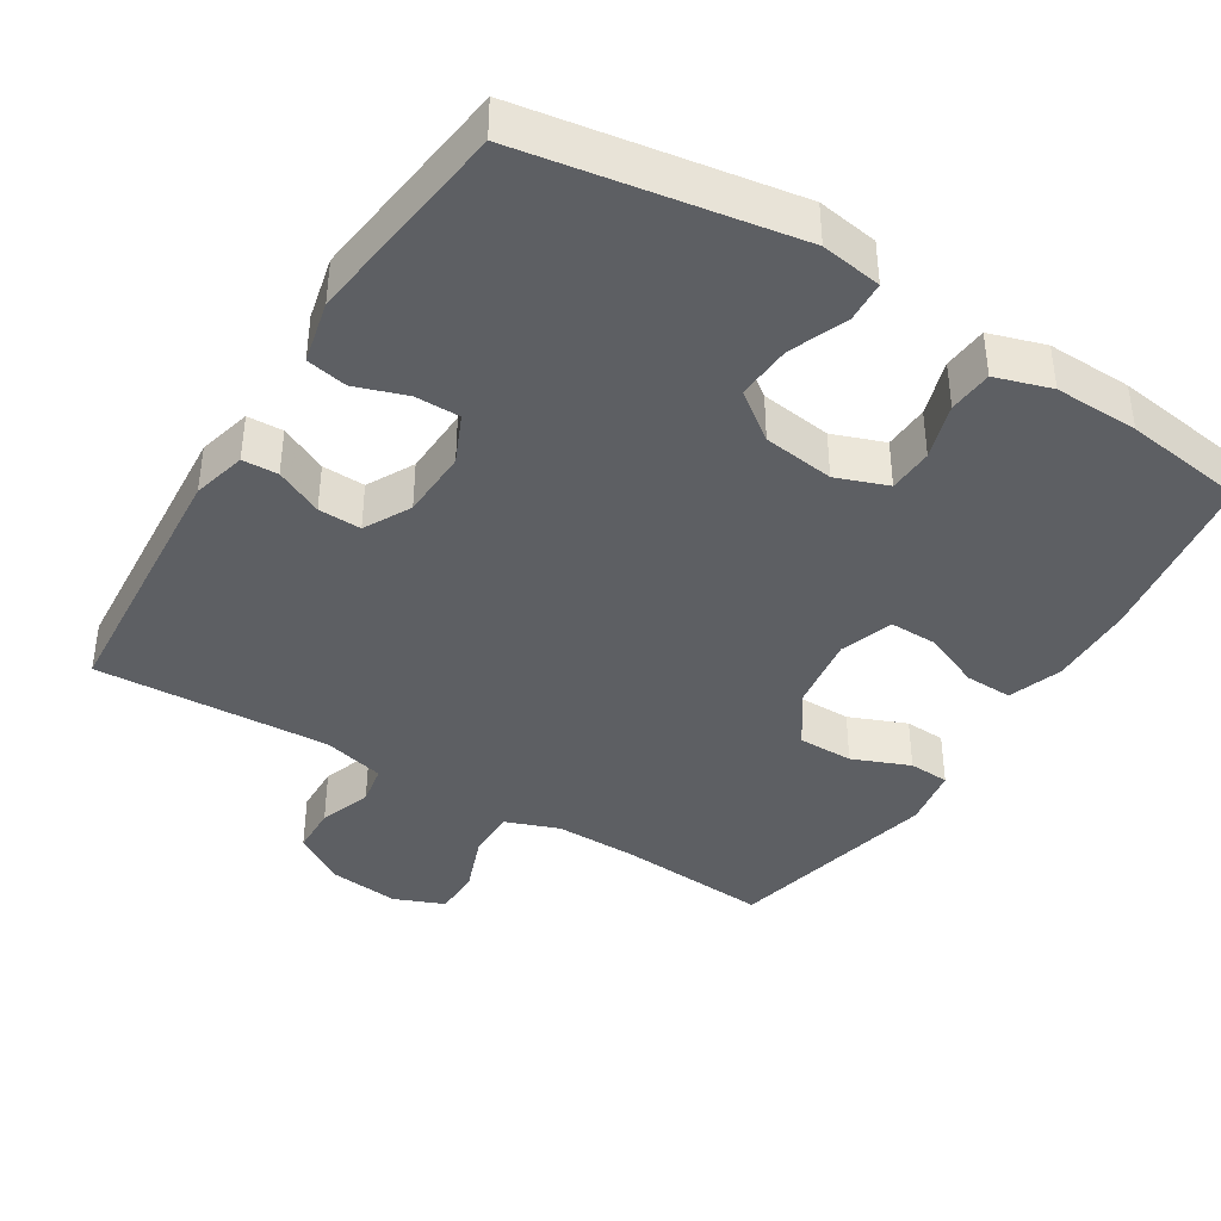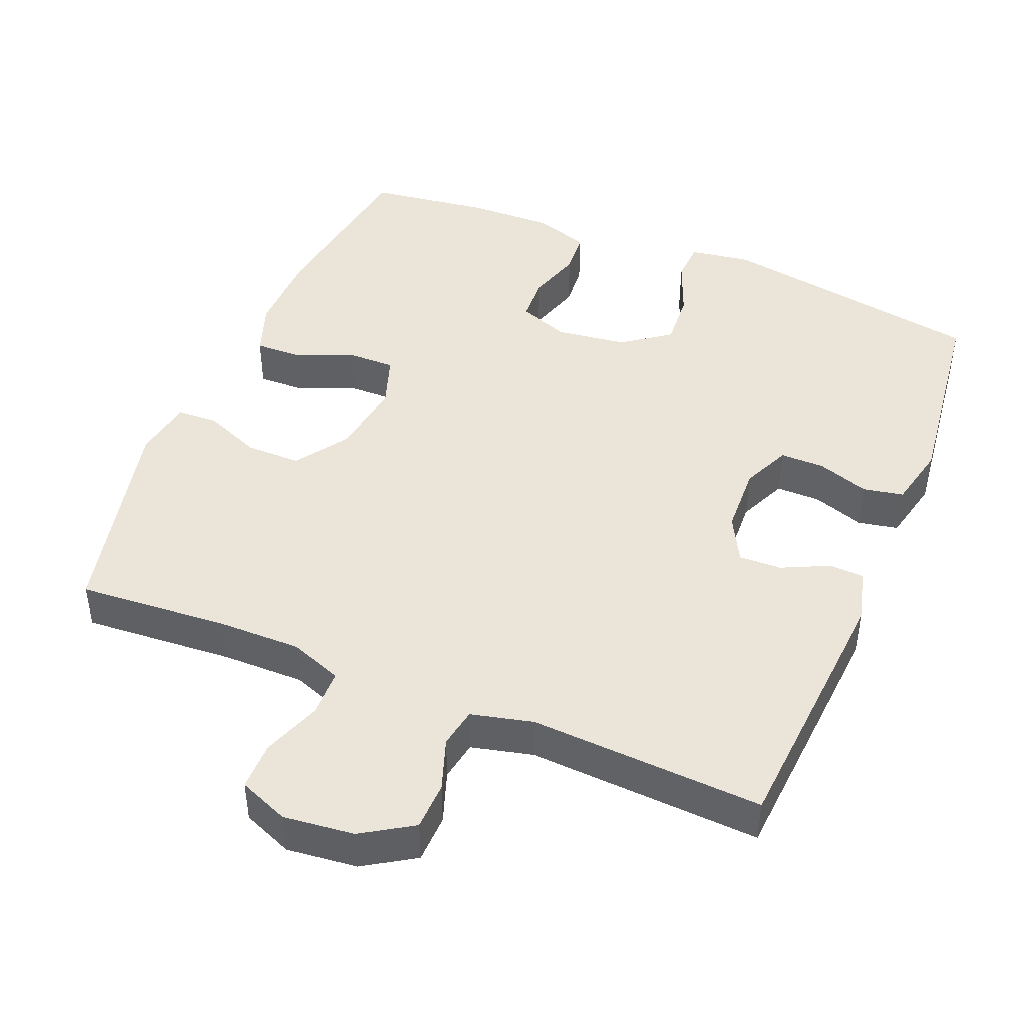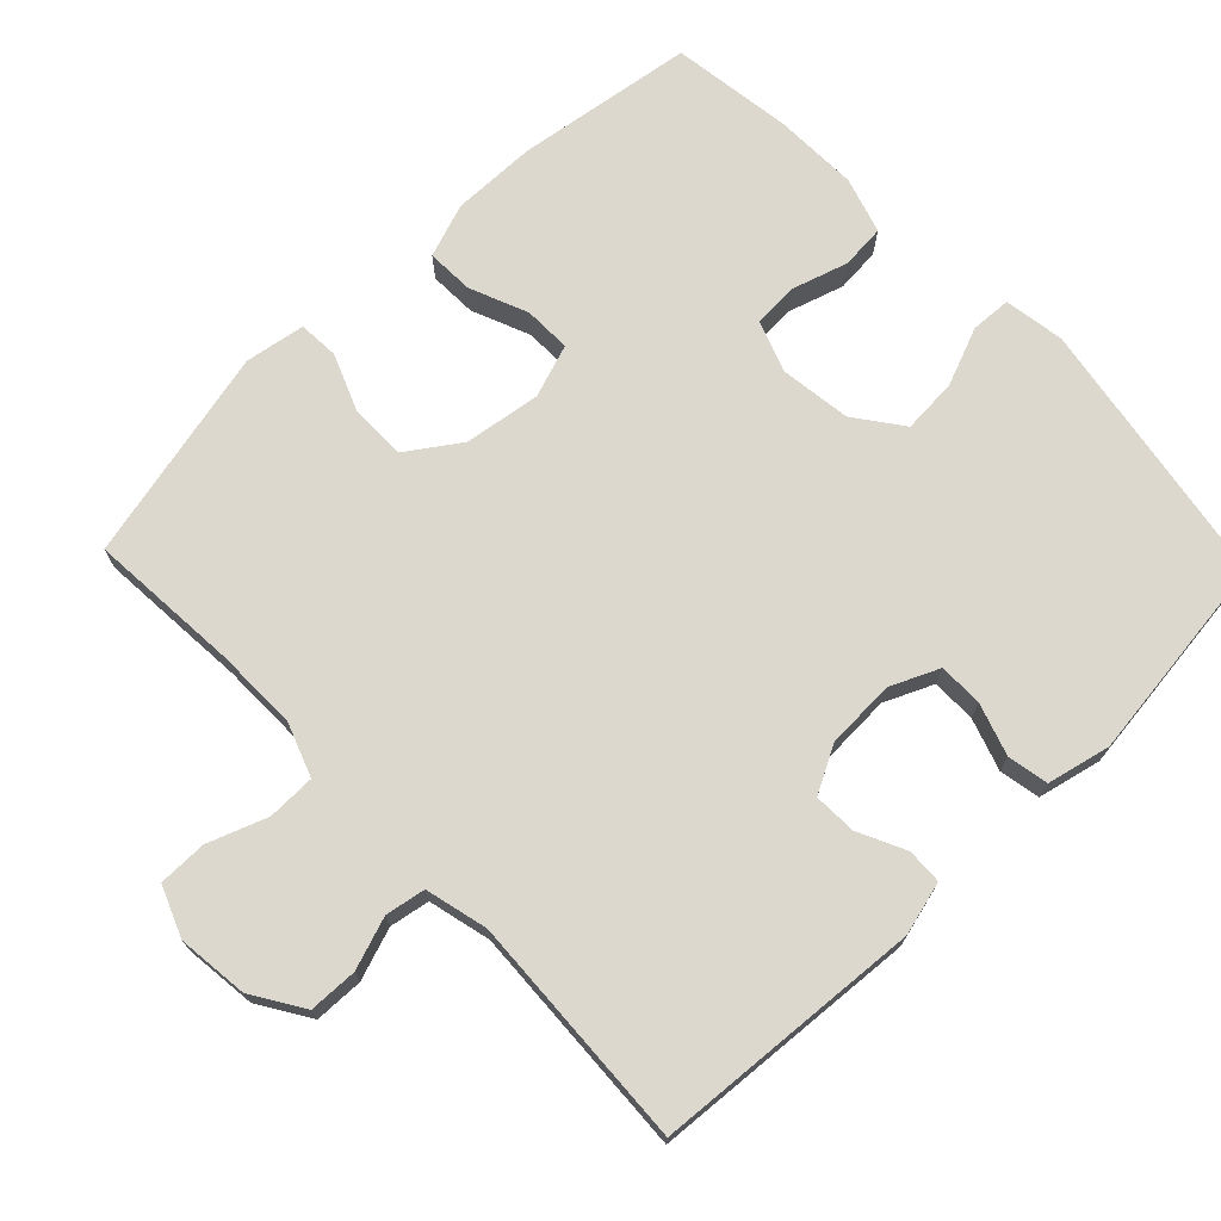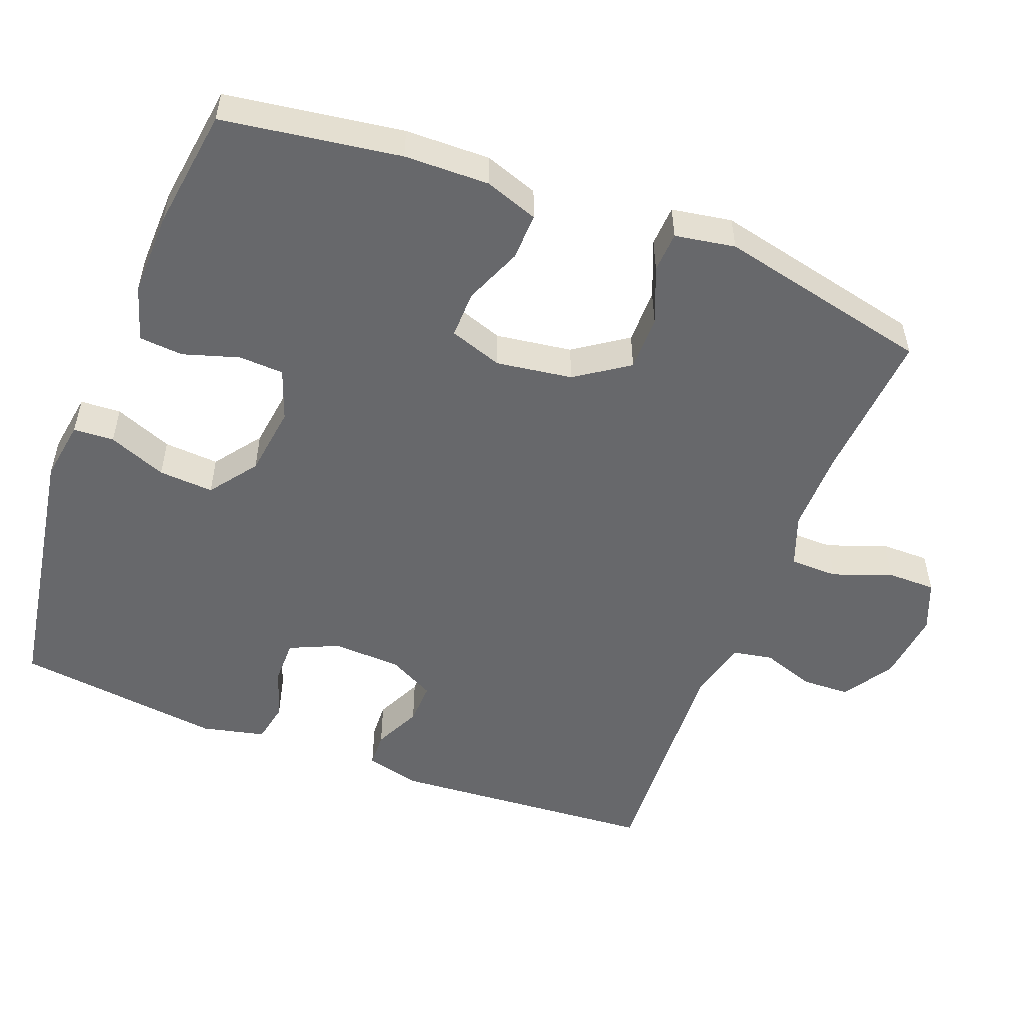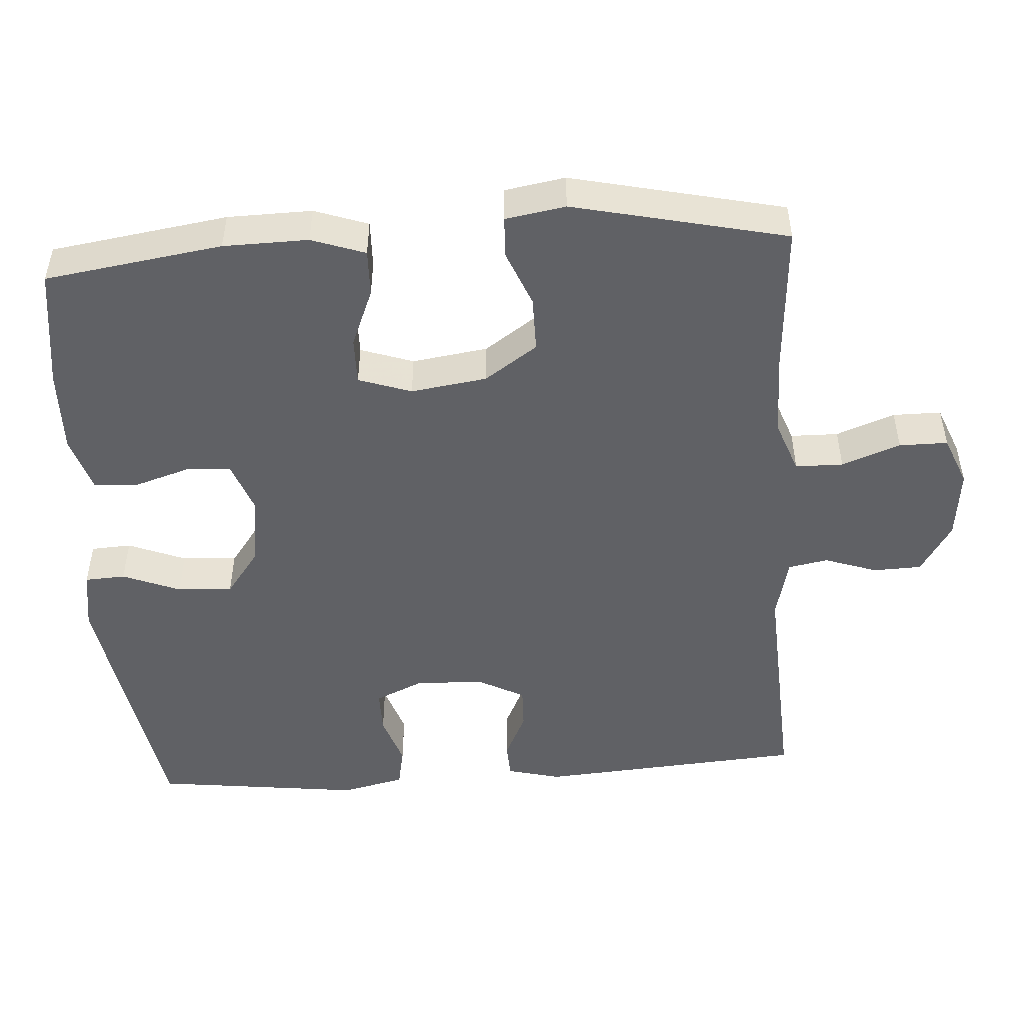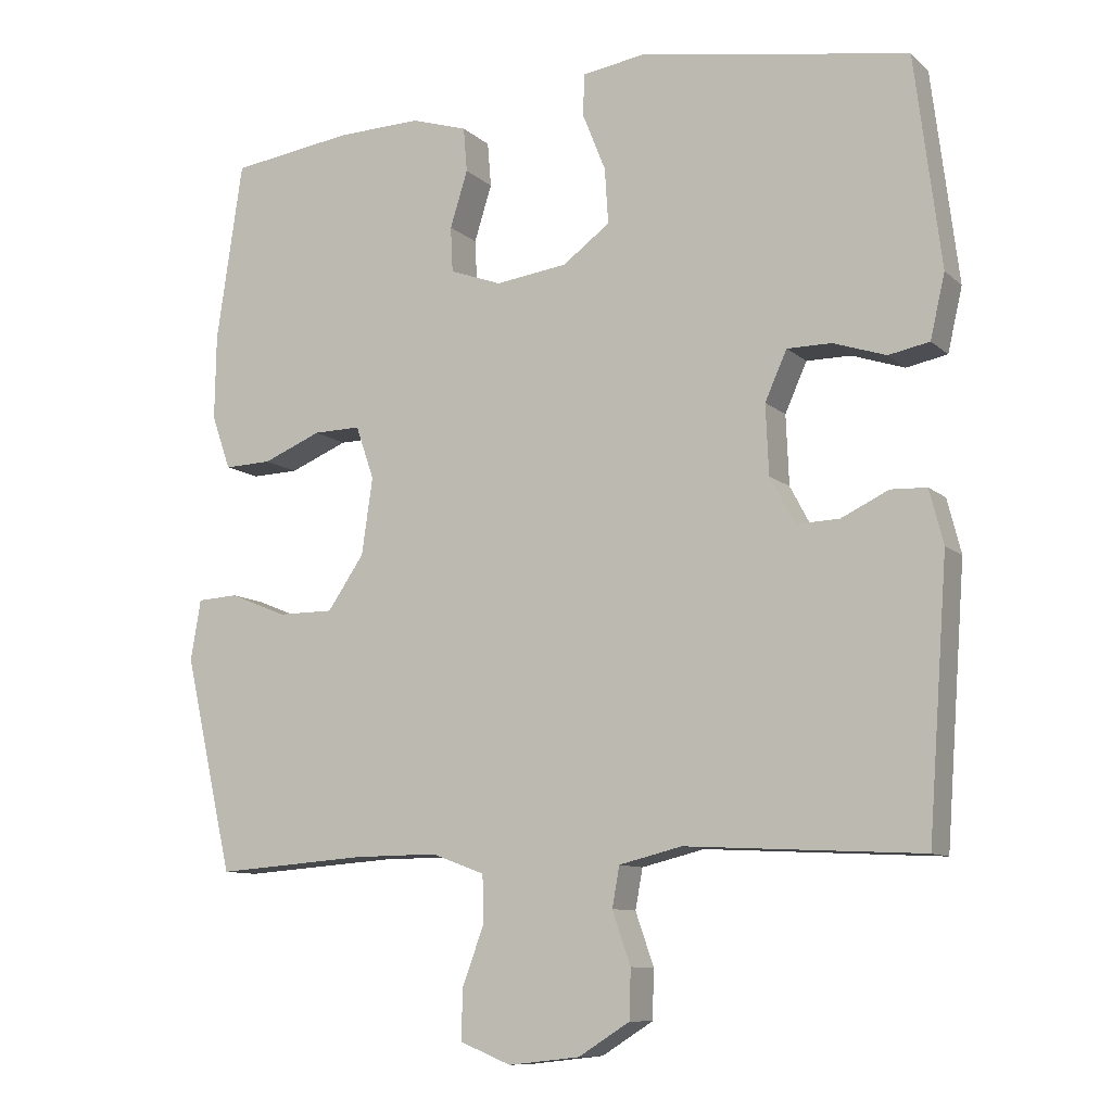
<metadata>
{"format":"obj","ext":"obj","renderer":"f3d","projection":"perspective","resolution":1024,"background":"white","views":[{"elev":-40.3,"azim":-31.8,"up":"+Y"},{"elev":45.0,"azim":-157.6,"up":"+Y"},{"elev":72.1,"azim":-133.9,"up":"+Y"},{"elev":-52.5,"azim":69.0,"up":"+Y"},{"elev":-49.3,"azim":93.9,"up":"+Y"},{"elev":-9.9,"azim":-153.5,"up":"+Z"}]}
</metadata>
<code>
v 0.5 0.07 0.5
v 0.536 0.07 0.255
v 0.538 0.07 0.138
v 0.512 0.07 0.064
v 0.447 0.07 0.066
v 0.367 0.07 0.099
v 0.302 0.07 0.1
v 0.277 0.07 0.027
v 0.292 0.07 -0.078
v 0.342 0.07 -0.151
v 0.418 0.07 -0.151
v 0.497 0.07 -0.119
v 0.553 0.07 -0.122
v 0.567 0.07 -0.205
v 0.5 0.07 -0.5
v 0.291 0.07 -0.485
v 0.177 0.07 -0.484
v 0.104 0.07 -0.511
v 0.103 0.07 -0.577
v 0.133 0.07 -0.658
v 0.133 0.07 -0.725
v 0.064 0.07 -0.753
v -0.034 0.07 -0.742
v -0.104 0.07 -0.698
v -0.106 0.07 -0.631
v -0.081 0.07 -0.559
v -0.091 0.07 -0.504
v -0.177 0.07 -0.483
v -0.5 0.07 -0.5
v -0.527 0.07 -0.131
v -0.508 0.07 -0.057
v -0.459 0.07 -0.055
v -0.394 0.07 -0.086
v -0.335 0.07 -0.088
v -0.301 0.07 -0.024
v -0.297 0.07 0.071
v -0.327 0.07 0.138
v -0.388 0.07 0.138
v -0.46 0.07 0.114
v -0.516 0.07 0.125
v -0.536 0.07 0.212
v -0.5 0.07 0.5
v -0.129 0.07 0.562
v -0.045 0.07 0.549
v -0.042 0.07 0.493
v -0.074 0.07 0.413
v -0.079 0.07 0.337
v -0.014 0.07 0.289
v 0.084 0.07 0.276
v 0.155 0.07 0.302
v 0.158 0.07 0.364
v 0.134 0.07 0.441
v 0.139 0.07 0.502
v 0.216 0.07 0.526
v 0.332 0.07 0.523
v 0.5 0 0.5
v 0.536 0 0.255
v 0.538 0 0.138
v 0.512 0 0.064
v 0.447 0 0.066
v 0.367 0 0.099
v 0.302 0 0.1
v 0.277 0 0.027
v 0.292 0 -0.078
v 0.342 0 -0.151
v 0.418 0 -0.151
v 0.497 0 -0.119
v 0.553 0 -0.122
v 0.567 0 -0.205
v 0.5 0 -0.5
v 0.291 0 -0.485
v 0.177 0 -0.484
v 0.104 0 -0.511
v 0.103 0 -0.577
v 0.133 0 -0.658
v 0.133 0 -0.725
v 0.064 0 -0.753
v -0.034 0 -0.742
v -0.104 0 -0.698
v -0.106 0 -0.631
v -0.081 0 -0.559
v -0.091 0 -0.504
v -0.177 0 -0.483
v -0.5 0 -0.5
v -0.527 0 -0.131
v -0.508 0 -0.057
v -0.459 0 -0.055
v -0.394 0 -0.086
v -0.335 0 -0.088
v -0.301 0 -0.024
v -0.297 0 0.071
v -0.327 0 0.138
v -0.388 0 0.138
v -0.46 0 0.114
v -0.516 0 0.125
v -0.536 0 0.212
v -0.5 0 0.5
v -0.129 0 0.562
v -0.045 0 0.549
v -0.042 0 0.493
v -0.074 0 0.413
v -0.079 0 0.337
v -0.014 0 0.289
v 0.084 0 0.276
v 0.155 0 0.302
v 0.158 0 0.364
v 0.134 0 0.441
v 0.139 0 0.502
v 0.216 0 0.526
v 0.332 0 0.523
f 4 5 6
f 3 4 6
f 2 3 6
f 1 2 6
f 55 1 6
f 54 55 6
f 53 54 6
f 52 53 6
f 51 52 6
f 50 51 6 7
f 49 50 7 8
f 48 49 8 9
f 47 48 9 10
f 44 45 46
f 43 44 46
f 42 43 46
f 41 42 46
f 40 41 46
f 39 40 46
f 38 39 46
f 37 38 46 47
f 36 37 47 10
f 31 32 33
f 30 31 33
f 29 30 33
f 28 29 33
f 27 28 33 34
f 24 25 26
f 23 24 26
f 22 23 26
f 21 22 26
f 20 21 26
f 19 20 26
f 18 19 26 27
f 27 34 35
f 18 27 35
f 17 18 35
f 14 15 16
f 13 14 16
f 12 13 16
f 11 12 16
f 10 11 16 17
f 10 17 35 36
f 61 60 59
f 61 59 58
f 61 58 57
f 61 57 56
f 61 56 110
f 61 110 109
f 61 109 108
f 61 108 107
f 61 107 106
f 62 61 106 105
f 63 62 105 104
f 64 63 104 103
f 65 64 103 102
f 101 100 99
f 101 99 98
f 101 98 97
f 101 97 96
f 101 96 95
f 101 95 94
f 101 94 93
f 102 101 93 92
f 65 102 92 91
f 88 87 86
f 88 86 85
f 88 85 84
f 88 84 83
f 89 88 83 82
f 81 80 79
f 81 79 78
f 81 78 77
f 81 77 76
f 81 76 75
f 81 75 74
f 82 81 74 73
f 90 89 82
f 90 82 73
f 90 73 72
f 71 70 69
f 71 69 68
f 71 68 67
f 71 67 66
f 72 71 66 65
f 91 90 72 65
f 1 56 57 2
f 2 57 58 3
f 3 58 59 4
f 4 59 60 5
f 5 60 61 6
f 6 61 62 7
f 7 62 63 8
f 8 63 64 9
f 9 64 65 10
f 10 65 66 11
f 11 66 67 12
f 12 67 68 13
f 13 68 69 14
f 14 69 70 15
f 15 70 71 16
f 16 71 72 17
f 17 72 73 18
f 18 73 74 19
f 19 74 75 20
f 20 75 76 21
f 21 76 77 22
f 22 77 78 23
f 23 78 79 24
f 24 79 80 25
f 25 80 81 26
f 26 81 82 27
f 27 82 83 28
f 28 83 84 29
f 29 84 85 30
f 30 85 86 31
f 31 86 87 32
f 32 87 88 33
f 33 88 89 34
f 34 89 90 35
f 35 90 91 36
f 36 91 92 37
f 37 92 93 38
f 38 93 94 39
f 39 94 95 40
f 40 95 96 41
f 41 96 97 42
f 42 97 98 43
f 43 98 99 44
f 44 99 100 45
f 45 100 101 46
f 46 101 102 47
f 47 102 103 48
f 48 103 104 49
f 49 104 105 50
f 50 105 106 51
f 51 106 107 52
f 52 107 108 53
f 53 108 109 54
f 54 109 110 55
f 55 110 56 1

</code>
